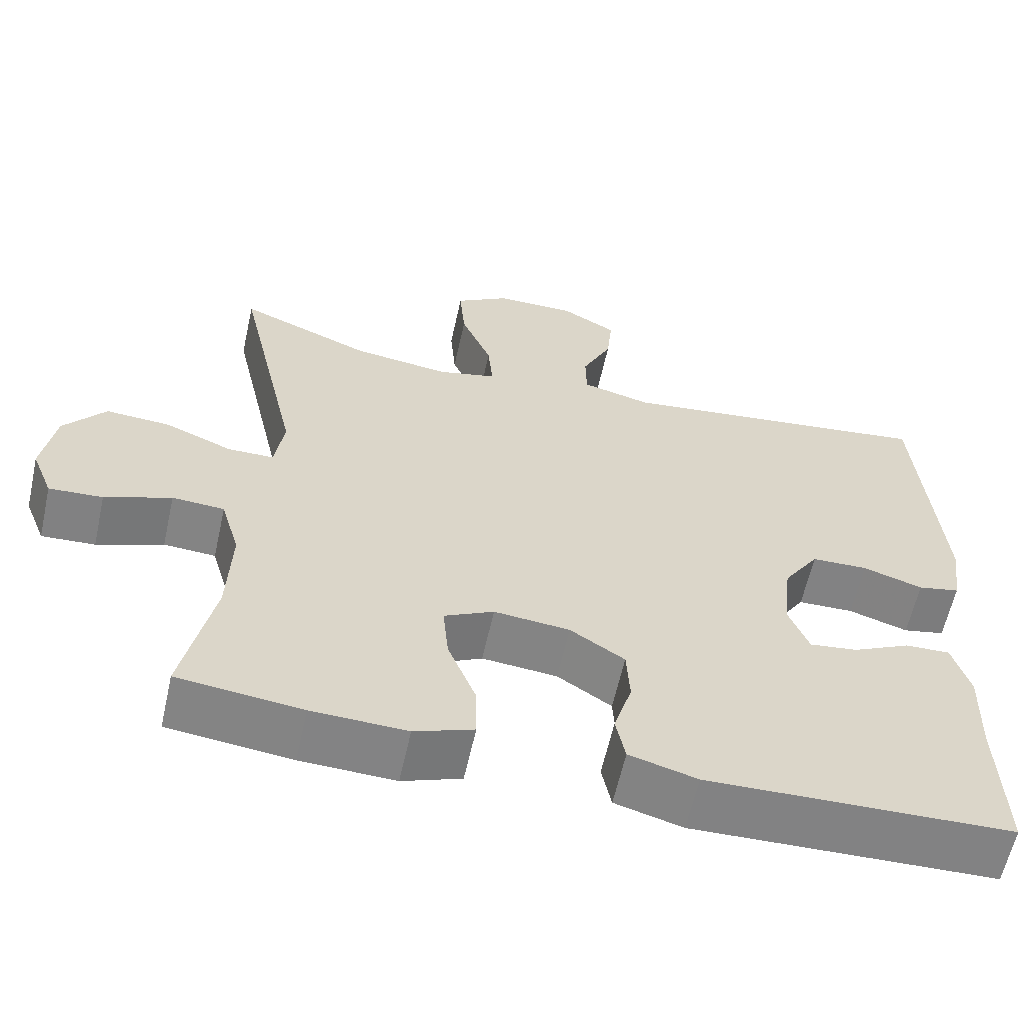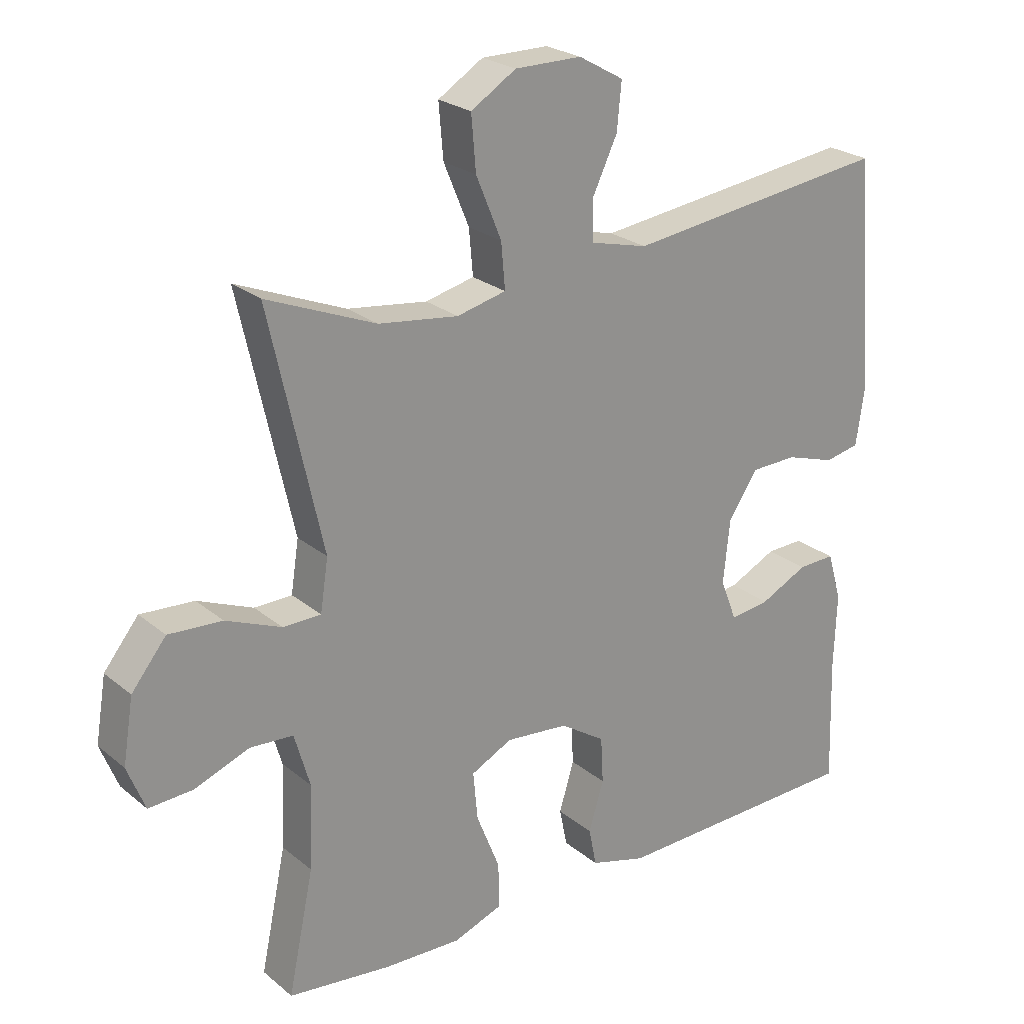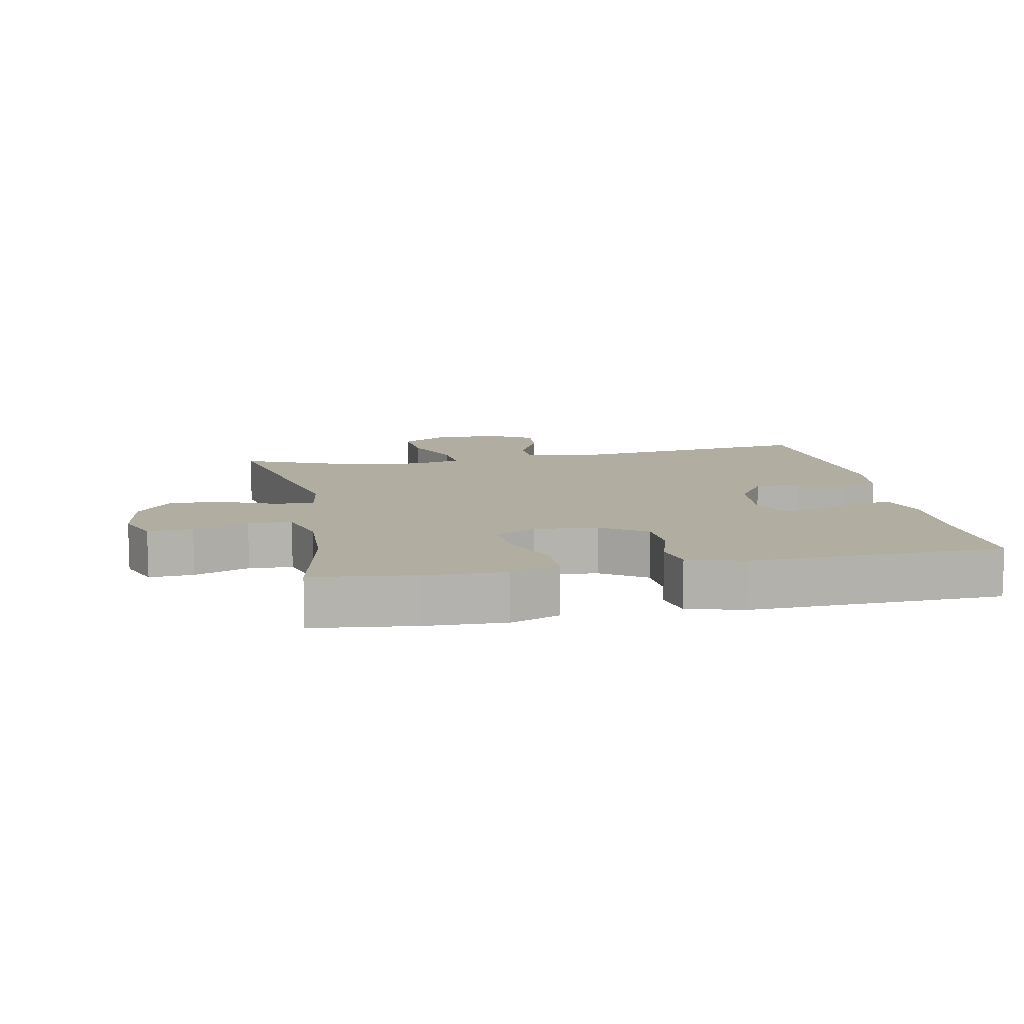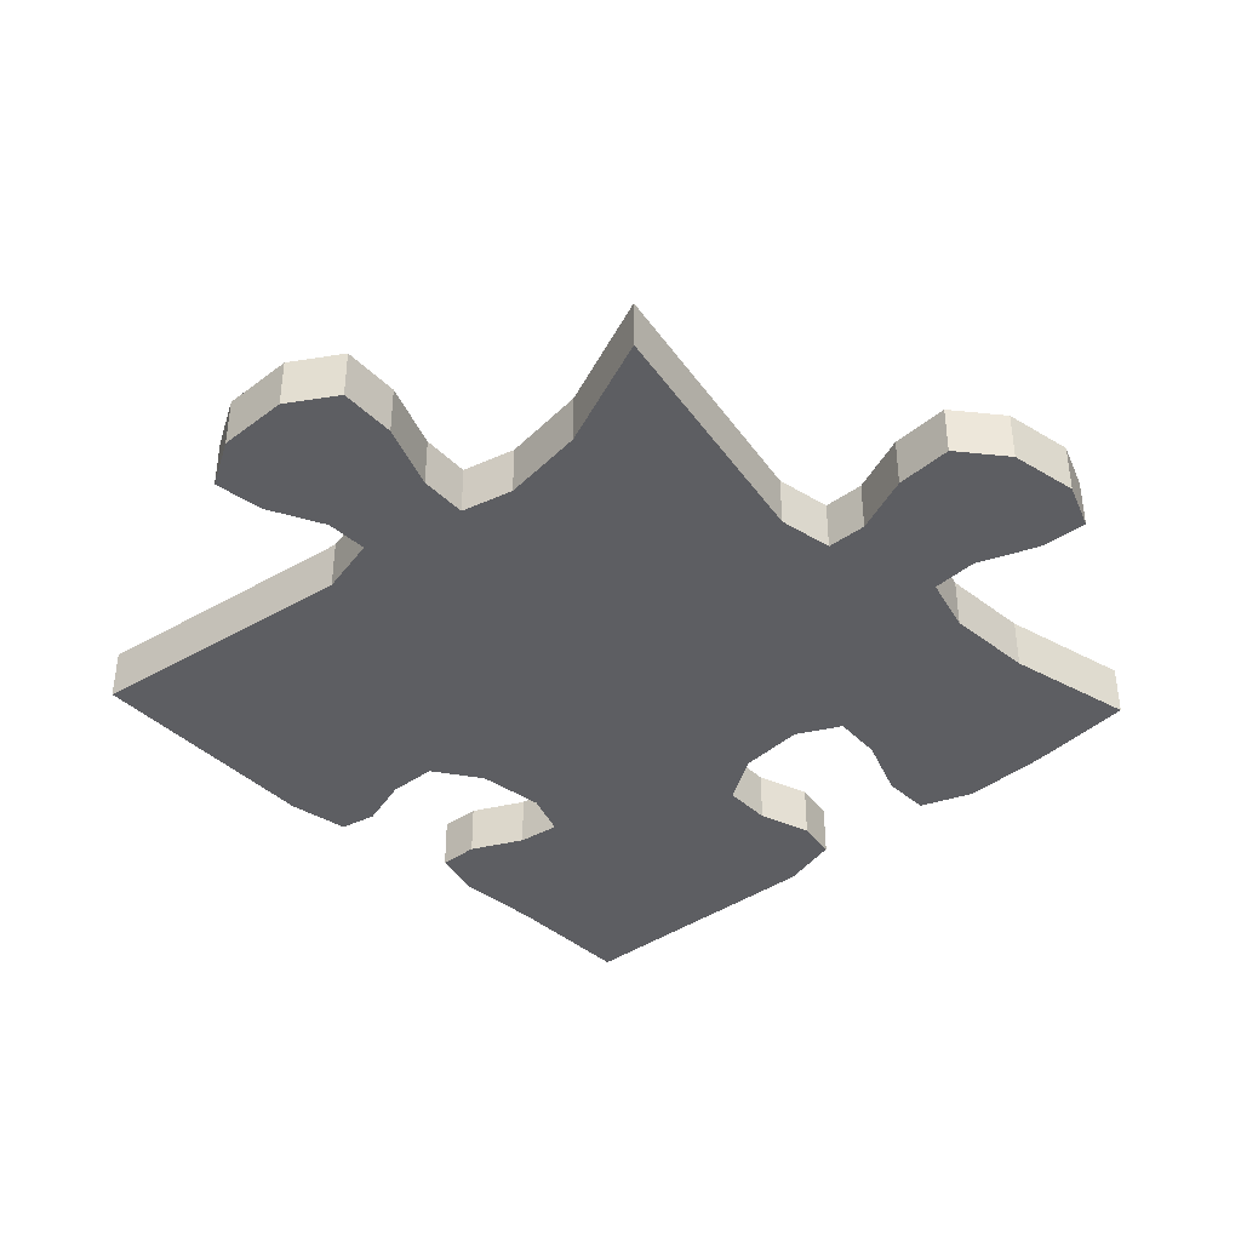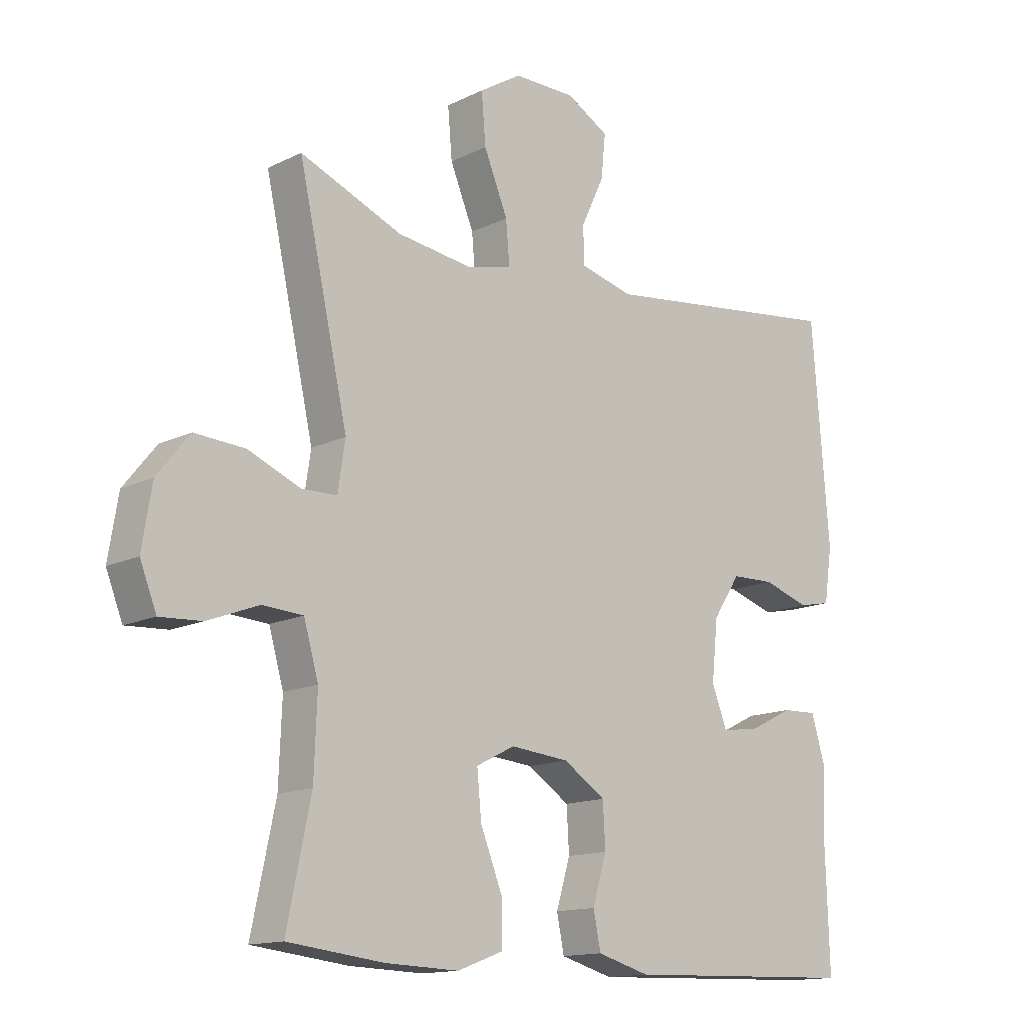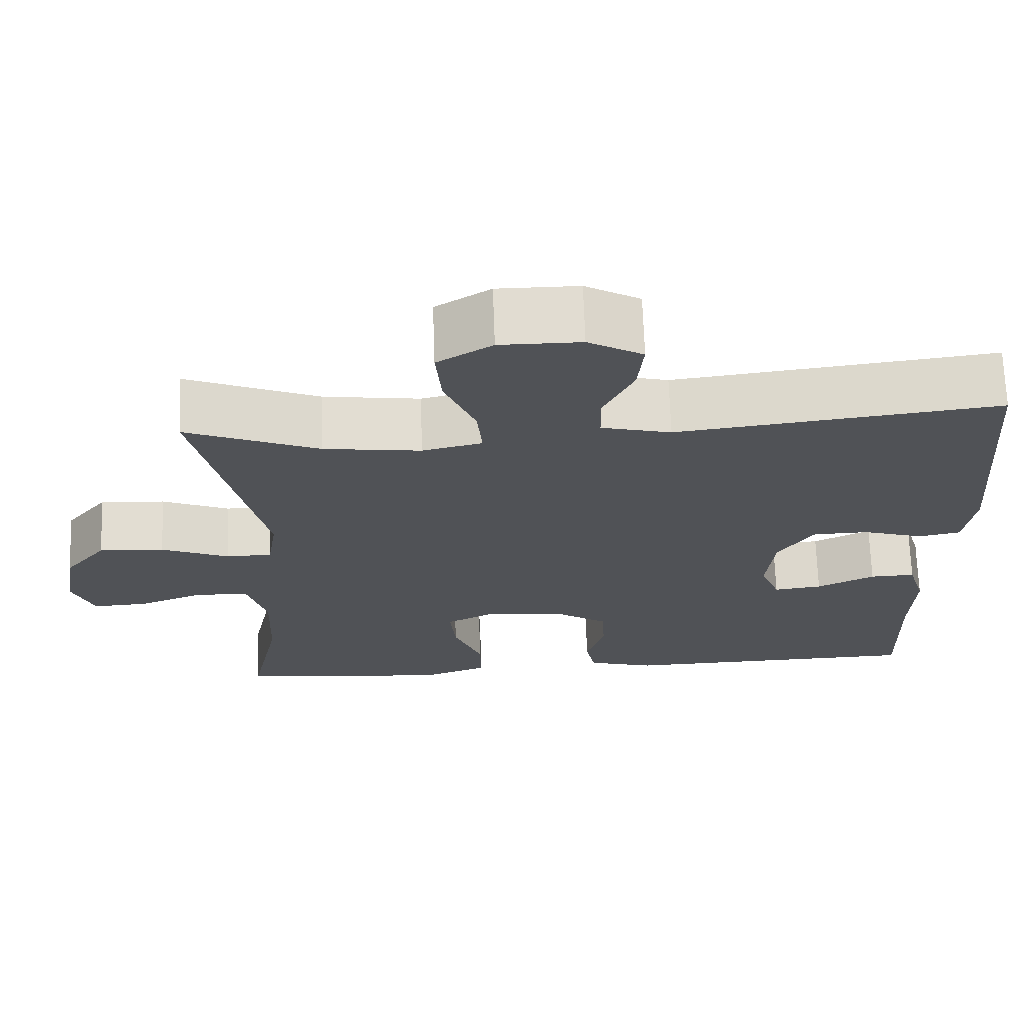
<metadata>
{"format":"obj","ext":"obj","renderer":"f3d","projection":"perspective","resolution":1024,"background":"white","views":[{"elev":-61.0,"azim":167.5,"up":"+Z"},{"elev":24.1,"azim":143.1,"up":"+Z"},{"elev":10.5,"azim":168.9,"up":"+Y"},{"elev":-38.5,"azim":43.5,"up":"+Y"},{"elev":-14.1,"azim":137.1,"up":"+Z"},{"elev":69.2,"azim":178.0,"up":"+Z"}]}
</metadata>
<code>
v -0.5 0.07 -0.5
v -0.494 0.07 -0.307
v -0.498 0.07 -0.189
v -0.476 0.07 -0.115
v -0.419 0.07 -0.117
v -0.346 0.07 -0.153
v -0.285 0.07 -0.161
v -0.26 0.07 -0.097
v -0.27 0.07 0
v -0.315 0.07 0.068
v -0.386 0.07 0.07
v -0.462 0.07 0.046
v -0.515 0.07 0.057
v -0.528 0.07 0.145
v -0.5 0.07 0.5
v -0.096 0.07 0.449
v -0.008 0.07 0.471
v -0.007 0.07 0.532
v -0.045 0.07 0.612
v -0.052 0.07 0.683
v 0.017 0.07 0.722
v 0.119 0.07 0.722
v 0.188 0.07 0.679
v 0.181 0.07 0.597
v 0.142 0.07 0.503
v 0.136 0.07 0.434
v 0.211 0.07 0.416
v 0.333 0.07 0.432
v 0.5 0.07 0.5
v 0.419 0.07 0.137
v 0.431 0.07 0.058
v 0.489 0.07 0.057
v 0.574 0.07 0.092
v 0.656 0.07 0.097
v 0.709 0.07 0.031
v 0.725 0.07 -0.067
v 0.698 0.07 -0.135
v 0.63 0.07 -0.131
v 0.546 0.07 -0.099
v 0.48 0.07 -0.103
v 0.456 0.07 -0.186
v 0.461 0.07 -0.314
v 0.5 0.07 -0.5
v 0.343 0.07 -0.518
v 0.223 0.07 -0.522
v 0.148 0.07 -0.494
v 0.149 0.07 -0.424
v 0.185 0.07 -0.334
v 0.192 0.07 -0.26
v 0.129 0.07 -0.228
v 0.033 0.07 -0.237
v -0.036 0.07 -0.282
v -0.04 0.07 -0.353
v -0.017 0.07 -0.429
v -0.029 0.07 -0.488
v -0.115 0.07 -0.512
v -0.5 0 -0.5
v -0.494 0 -0.307
v -0.498 0 -0.189
v -0.476 0 -0.115
v -0.419 0 -0.117
v -0.346 0 -0.153
v -0.285 0 -0.161
v -0.26 0 -0.097
v -0.27 0 0
v -0.315 0 0.068
v -0.386 0 0.07
v -0.462 0 0.046
v -0.515 0 0.057
v -0.528 0 0.145
v -0.5 0 0.5
v -0.096 0 0.449
v -0.008 0 0.471
v -0.007 0 0.532
v -0.045 0 0.612
v -0.052 0 0.683
v 0.017 0 0.722
v 0.119 0 0.722
v 0.188 0 0.679
v 0.181 0 0.597
v 0.142 0 0.503
v 0.136 0 0.434
v 0.211 0 0.416
v 0.333 0 0.432
v 0.5 0 0.5
v 0.419 0 0.137
v 0.431 0 0.058
v 0.489 0 0.057
v 0.574 0 0.092
v 0.656 0 0.097
v 0.709 0 0.031
v 0.725 0 -0.067
v 0.698 0 -0.135
v 0.63 0 -0.131
v 0.546 0 -0.099
v 0.48 0 -0.103
v 0.456 0 -0.186
v 0.461 0 -0.314
v 0.5 0 -0.5
v 0.343 0 -0.518
v 0.223 0 -0.522
v 0.148 0 -0.494
v 0.149 0 -0.424
v 0.185 0 -0.334
v 0.192 0 -0.26
v 0.129 0 -0.228
v 0.033 0 -0.237
v -0.036 0 -0.282
v -0.04 0 -0.353
v -0.017 0 -0.429
v -0.029 0 -0.488
v -0.115 0 -0.512
f 53 54 55 56
f 52 53 56 1
f 51 52 1 2
f 45 46 47 48
f 45 48 49
f 42 43 44 45
f 41 42 45 49
f 40 41 49 50
f 36 37 38 39
f 36 39 40
f 35 36 40
f 32 33 34 35
f 31 32 35 40
f 28 29 30
f 27 28 30 31
f 26 27 31 40
f 22 23 24 25
f 22 25 26
f 21 22 26
f 18 19 20 21
f 17 18 21 26
f 16 17 26 40
f 11 12 13 14
f 10 11 14 15
f 9 10 15 16
f 3 4 5 6
f 51 2 3 6
f 51 6 7
f 50 51 7 8
f 16 40 50
f 8 9 16 50
f 112 111 110 109
f 57 112 109 108
f 58 57 108 107
f 104 103 102 101
f 105 104 101
f 101 100 99 98
f 105 101 98 97
f 106 105 97 96
f 95 94 93 92
f 96 95 92
f 96 92 91
f 91 90 89 88
f 96 91 88 87
f 86 85 84
f 87 86 84 83
f 96 87 83 82
f 81 80 79 78
f 82 81 78
f 82 78 77
f 77 76 75 74
f 82 77 74 73
f 96 82 73 72
f 70 69 68 67
f 71 70 67 66
f 72 71 66 65
f 62 61 60 59
f 62 59 58 107
f 63 62 107
f 64 63 107 106
f 106 96 72
f 106 72 65 64
f 1 57 58 2
f 2 58 59 3
f 3 59 60 4
f 4 60 61 5
f 5 61 62 6
f 6 62 63 7
f 7 63 64 8
f 8 64 65 9
f 9 65 66 10
f 10 66 67 11
f 11 67 68 12
f 12 68 69 13
f 13 69 70 14
f 14 70 71 15
f 15 71 72 16
f 16 72 73 17
f 17 73 74 18
f 18 74 75 19
f 19 75 76 20
f 20 76 77 21
f 21 77 78 22
f 22 78 79 23
f 23 79 80 24
f 24 80 81 25
f 25 81 82 26
f 26 82 83 27
f 27 83 84 28
f 28 84 85 29
f 29 85 86 30
f 30 86 87 31
f 31 87 88 32
f 32 88 89 33
f 33 89 90 34
f 34 90 91 35
f 35 91 92 36
f 36 92 93 37
f 37 93 94 38
f 38 94 95 39
f 39 95 96 40
f 40 96 97 41
f 41 97 98 42
f 42 98 99 43
f 43 99 100 44
f 44 100 101 45
f 45 101 102 46
f 46 102 103 47
f 47 103 104 48
f 48 104 105 49
f 49 105 106 50
f 50 106 107 51
f 51 107 108 52
f 52 108 109 53
f 53 109 110 54
f 54 110 111 55
f 55 111 112 56
f 56 112 57 1

</code>
